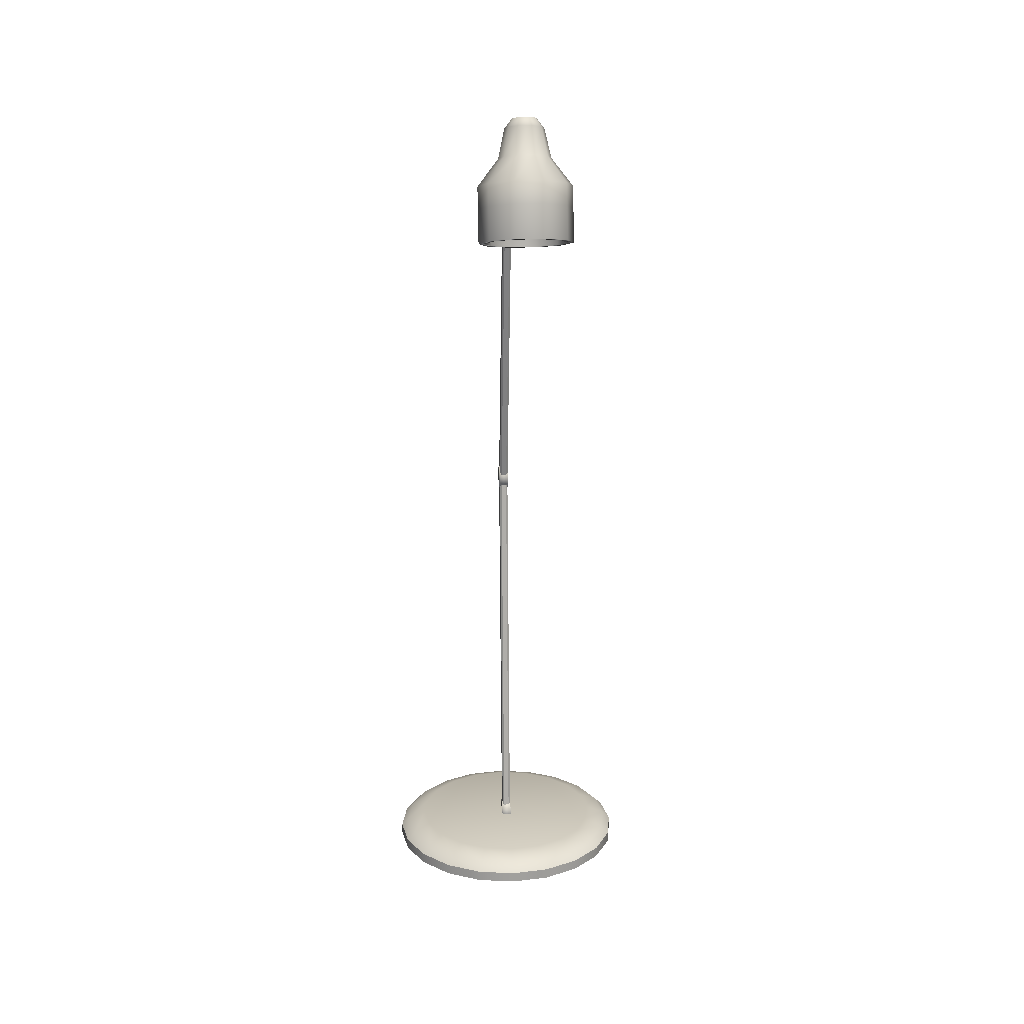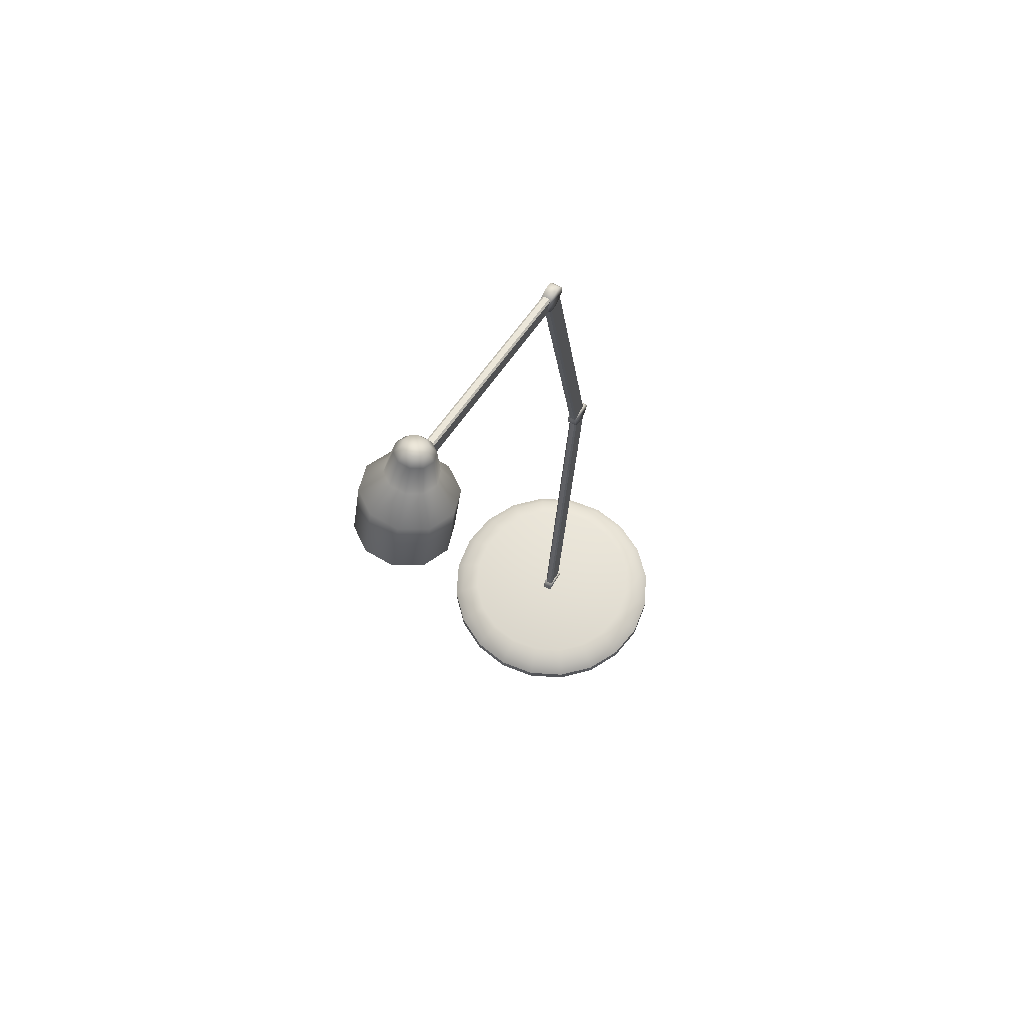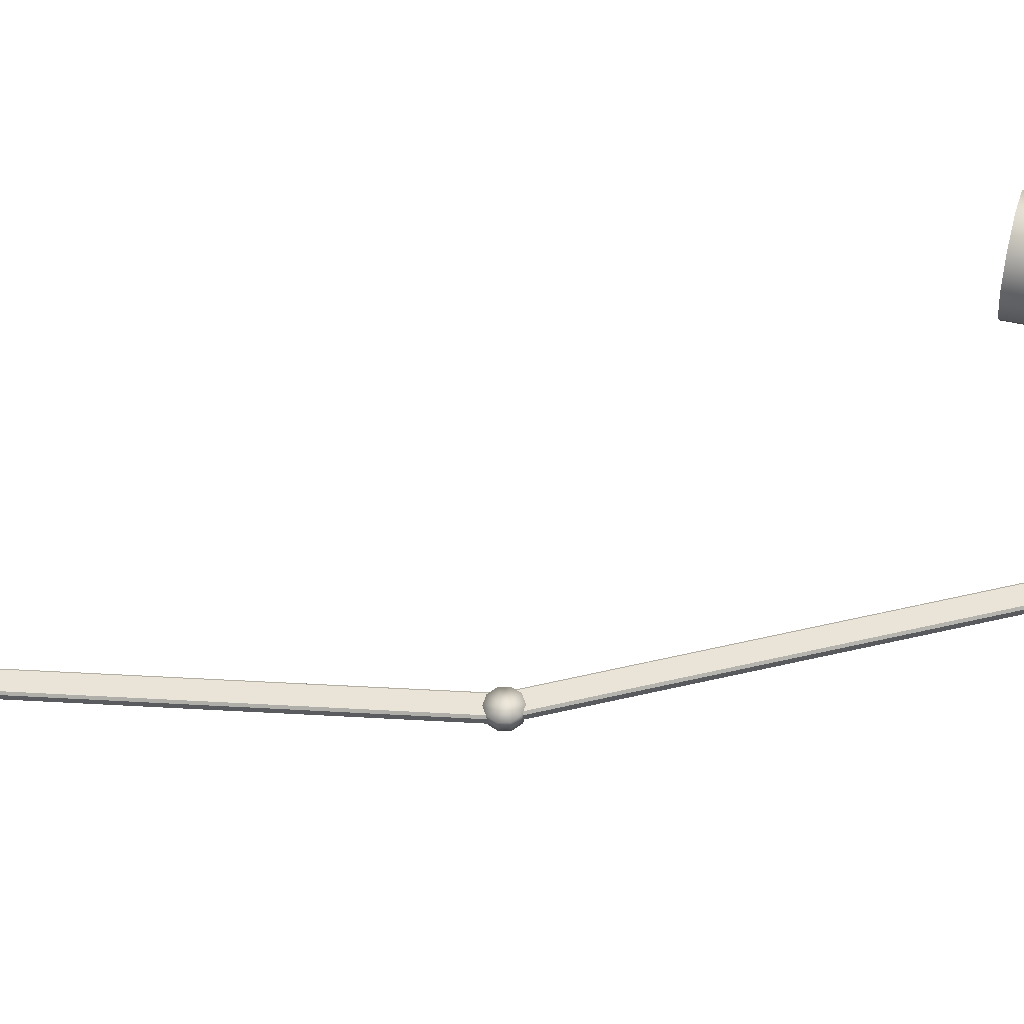
<metadata>
{"format":"obj","ext":"obj","renderer":"f3d","projection":"perspective","resolution":1024,"background":"white","views":[{"elev":18.7,"azim":-4.1,"up":"+Y"},{"elev":65.8,"azim":30.6,"up":"+Y"},{"elev":-34.2,"azim":94.0,"up":"+Z"}]}
</metadata>
<code>
g default
v 0.02799 3.502 1.29
v 0.01069 3.498 1.278
v -0.01069 3.498 1.278
v -0.02799 3.502 1.29
v -0.0346 3.507 1.31
v -0.02799 3.513 1.329
v -0.01069 3.517 1.341
v 0.01069 3.517 1.341
v 0.02799 3.513 1.329
v 0.0346 3.507 1.31
v 0.05325 3.508 1.269
v 0.02034 3.502 1.246
v -0.02034 3.502 1.246
v -0.05325 3.508 1.269
v -0.06582 3.519 1.306
v -0.05325 3.53 1.343
v -0.02034 3.537 1.366
v 0.02034 3.537 1.366
v 0.05325 3.53 1.343
v 0.06582 3.519 1.306
v 0.07329 3.523 1.25
v 0.02799 3.514 1.218
v -0.02799 3.514 1.218
v -0.07329 3.523 1.25
v -0.09059 3.538 1.301
v -0.07329 3.553 1.352
v -0.02799 3.562 1.383
v 0.02799 3.562 1.383
v 0.07329 3.553 1.352
v 0.09059 3.538 1.301
v 0.08616 3.544 1.234
v 0.03291 3.533 1.197
v -0.03291 3.533 1.197
v -0.08616 3.544 1.234
v -0.1065 3.561 1.294
v -0.08616 3.579 1.354
v -0.03291 3.59 1.391
v 0.03291 3.59 1.391
v 0.08616 3.579 1.354
v 0.1065 3.561 1.294
v 0.0707 3.601 1.229
v 0.027 3.592 1.198
v -0.02701 3.592 1.198
v -0.0707 3.601 1.229
v -0.08739 3.615 1.278
v -0.0707 3.63 1.327
v -0.027 3.639 1.358
v 0.027 3.639 1.358
v 0.0707 3.63 1.327
v 0.08739 3.615 1.278
v 0.05461 3.651 1.226
v 0.02086 3.645 1.203
v -0.02086 3.645 1.203
v -0.05461 3.651 1.226
v -0.0675 3.663 1.264
v -0.05461 3.674 1.302
v -0.02086 3.681 1.326
v 0.02086 3.681 1.326
v 0.05461 3.674 1.302
v 0.0675 3.663 1.264
v 0.05569 3.676 1.218
v 0.02127 3.669 1.194
v -0.02127 3.669 1.194
v -0.05569 3.676 1.218
v -0.06884 3.687 1.257
v -0.05569 3.699 1.296
v -0.02127 3.706 1.32
v 0.02127 3.706 1.32
v 0.05569 3.699 1.296
v 0.06884 3.687 1.257
v 0.04046 3.707 1.221
v 0.01545 3.702 1.203
v -0.01545 3.702 1.203
v -0.04046 3.707 1.221
v -0.05001 3.715 1.249
v -0.04046 3.723 1.277
v -0.01545 3.728 1.295
v 0.01545 3.728 1.295
v 0.04046 3.723 1.277
v 0.05001 3.715 1.249
v 0.02127 3.728 1.229
v 0.008125 3.726 1.22
v -0.008125 3.726 1.22
v -0.02127 3.728 1.229
v -0.02629 3.733 1.244
v -0.02127 3.737 1.259
v -0.008125 3.74 1.268
v 0.008125 3.74 1.268
v 0.02127 3.737 1.259
v 0.02629 3.733 1.244
v -0 3.503 1.311
v -0 3.739 1.242
g Bulb Lamp
f 1 2 12 11
f 2 3 13 12
f 3 4 14 13
f 4 5 15 14
f 5 6 16 15
f 6 7 17 16
f 7 8 18 17
f 8 9 19 18
f 9 10 20 19
f 10 1 11 20
f 11 12 22 21
f 12 13 23 22
f 13 14 24 23
f 14 15 25 24
f 15 16 26 25
f 16 17 27 26
f 17 18 28 27
f 18 19 29 28
f 19 20 30 29
f 20 11 21 30
f 21 22 32 31
f 22 23 33 32
f 23 24 34 33
f 24 25 35 34
f 25 26 36 35
f 26 27 37 36
f 27 28 38 37
f 28 29 39 38
f 29 30 40 39
f 30 21 31 40
f 31 32 42 41
f 32 33 43 42
f 33 34 44 43
f 34 35 45 44
f 35 36 46 45
f 36 37 47 46
f 37 38 48 47
f 38 39 49 48
f 39 40 50 49
f 40 31 41 50
f 41 42 52 51
f 42 43 53 52
f 43 44 54 53
f 44 45 55 54
f 45 46 56 55
f 46 47 57 56
f 47 48 58 57
f 48 49 59 58
f 49 50 60 59
f 50 41 51 60
f 51 52 62 61
f 52 53 63 62
f 53 54 64 63
f 54 55 65 64
f 55 56 66 65
f 56 57 67 66
f 57 58 68 67
f 58 59 69 68
f 59 60 70 69
f 60 51 61 70
f 61 62 72 71
f 62 63 73 72
f 63 64 74 73
f 64 65 75 74
f 65 66 76 75
f 66 67 77 76
f 67 68 78 77
f 68 69 79 78
f 69 70 80 79
f 70 61 71 80
f 71 72 82 81
f 72 73 83 82
f 73 74 84 83
f 74 75 85 84
f 75 76 86 85
f 76 77 87 86
f 77 78 88 87
f 78 79 89 88
f 79 80 90 89
f 80 71 81 90
f 2 1 91
f 3 2 91
f 4 3 91
f 5 4 91
f 6 5 91
f 7 6 91
f 8 7 91
f 9 8 91
f 10 9 91
f 1 10 91
f 81 82 92
f 82 83 92
f 83 84 92
f 84 85 92
f 85 86 92
f 86 87 92
f 87 88 92
f 88 89 92
f 89 90 92
f 90 81 92
g default
v 0.1647 3.573 1.167
v 0.06292 3.553 1.096
v -0.06292 3.553 1.096
v -0.1647 3.573 1.167
v -0.2036 3.606 1.282
v -0.1647 3.638 1.398
v -0.06292 3.658 1.469
v 0.06292 3.658 1.469
v 0.1647 3.638 1.398
v 0.2036 3.606 1.282
v 0.1647 3.665 1.141
v 0.06292 3.645 1.07
v -0.06292 3.645 1.07
v -0.1647 3.665 1.141
v -0.2036 3.697 1.257
v -0.1647 3.73 1.372
v -0.06292 3.75 1.443
v 0.06292 3.75 1.443
v 0.1647 3.73 1.372
v 0.2036 3.697 1.257
v 0.09139 3.794 1.166
v 0.03491 3.783 1.126
v -0.03491 3.783 1.126
v -0.09139 3.794 1.166
v -0.113 3.812 1.23
v -0.09139 3.83 1.294
v -0.03491 3.841 1.333
v 0.03491 3.841 1.333
v 0.09139 3.83 1.294
v 0.113 3.812 1.23
v 0.06898 3.919 1.149
v 0.02635 3.91 1.119
v -0.02635 3.91 1.119
v -0.06898 3.919 1.149
v -0.08527 3.932 1.197
v -0.06898 3.946 1.245
v -0.02635 3.954 1.275
v 0.02635 3.954 1.275
v 0.06898 3.946 1.245
v 0.08527 3.932 1.197
v 0.04395 3.963 1.159
v 0.01679 3.957 1.14
v -0 3.971 1.19
v -0.01679 3.957 1.14
v -0.04395 3.963 1.159
v -0.05433 3.971 1.19
v -0.04395 3.98 1.22
v -0.01679 3.985 1.239
v 0.01679 3.985 1.239
v 0.04395 3.98 1.22
v 0.05433 3.971 1.19
v 0.1647 3.433 1.206
v 0.06292 3.413 1.135
v -0.06292 3.413 1.135
v -0.1647 3.433 1.206
v -0.2036 3.466 1.321
v -0.1647 3.498 1.436
v -0.06292 3.518 1.508
v 0.06292 3.518 1.508
v 0.1647 3.498 1.436
v 0.2036 3.466 1.321
v 0.1422 3.438 1.222
v 0.0543 3.421 1.16
v -0.0543 3.421 1.16
v -0.1422 3.438 1.222
v -0.1757 3.466 1.321
v -0.1422 3.494 1.421
v -0.0543 3.511 1.482
v 0.0543 3.511 1.482
v 0.1422 3.494 1.421
v 0.1757 3.466 1.321
v 0.1422 3.68 1.143
v 0.0543 3.663 1.082
v 0 3.708 1.243
v -0.0543 3.663 1.082
v -0.1422 3.68 1.143
v -0.1757 3.708 1.243
v -0.1422 3.736 1.342
v -0.0543 3.753 1.404
v 0.0543 3.753 1.404
v 0.1422 3.736 1.342
v 0.1757 3.708 1.243
v -0.01974 3.536 0.1877
v -0.01185 3.529 0.1895
v -0.01974 3.792 1.234
v -0.01185 3.784 1.236
v 0.01974 3.536 0.1877
v 0.01185 3.529 0.1895
v 0.01974 3.792 1.234
v 0.01185 3.784 1.236
v -0.01974 3.86 1.218
v -0.01185 3.867 1.216
v -0.01974 3.604 0.1711
v -0.01185 3.612 0.1692
v 0.01185 3.867 1.216
v 0.01974 3.86 1.218
v 0.01974 3.604 0.1711
v 0.01185 3.612 0.1692
v -0.01974 1.932 -0.1505
v -0.01185 1.93 -0.1427
v -0.01974 3.566 0.1804
v -0.01185 3.565 0.1881
v 0.01974 1.932 -0.1505
v 0.01185 1.93 -0.1427
v 0.01974 3.566 0.1804
v 0.01185 3.565 0.1881
v -0.01974 3.58 0.112
v -0.01185 3.582 0.1042
v -0.01974 1.946 -0.2189
v -0.01185 1.947 -0.2266
v 0.01185 3.582 0.1042
v 0.01974 3.58 0.112
v 0.01974 1.946 -0.2189
v 0.01185 1.947 -0.2266
v 0.02188 3.615 0.1111
v 0.02188 3.585 0.08928
v 0.02188 3.548 0.08928
v 0.02188 3.518 0.1111
v 0.02188 3.506 0.1464
v 0.02188 3.518 0.1816
v 0.02188 3.548 0.2034
v 0.02188 3.585 0.2034
v 0.02188 3.615 0.1816
v 0.02188 3.626 0.1464
v -0.02223 3.615 0.1111
v -0.02223 3.585 0.08928
v -0.02223 3.548 0.08928
v -0.02223 3.518 0.1111
v -0.02223 3.506 0.1464
v -0.02223 3.518 0.1816
v -0.02223 3.548 0.2034
v -0.02223 3.585 0.2034
v -0.02223 3.615 0.1816
v -0.02223 3.626 0.1464
v 0.02188 3.566 0.1464
v -0.02223 3.566 0.1464
v 0.02206 0.1278 -0.03527
v 0.02206 0.09779 -0.05707
v 0.02206 0.0607 -0.05707
v 0.02206 0.0307 -0.03527
v 0.02206 0.01924 0
v 0.02206 0.0307 0.03527
v 0.02206 0.0607 0.05707
v 0.02206 0.09779 0.05707
v 0.02206 0.1278 0.03527
v 0.02206 0.1393 0
v -0.02206 0.1278 -0.03527
v -0.02206 0.09779 -0.05707
v -0.02206 0.0607 -0.05707
v -0.02206 0.0307 -0.03527
v -0.02206 0.01924 0
v -0.02206 0.0307 0.03527
v -0.02206 0.0607 0.05707
v -0.02206 0.09779 0.05707
v -0.02206 0.1278 0.03527
v -0.02206 0.1393 0
v 0.02206 0.07925 0
v -0.02206 0.07925 0
v 0.02206 1.999 -0.2212
v 0.02206 1.969 -0.243
v 0.02206 1.932 -0.243
v 0.02206 1.902 -0.2212
v 0.02206 1.891 -0.186
v 0.02206 1.902 -0.1507
v 0.02206 1.932 -0.1289
v 0.02206 1.969 -0.1289
v 0.02206 1.999 -0.1507
v 0.02206 2.011 -0.186
v -0.02206 1.999 -0.2212
v -0.02206 1.969 -0.243
v -0.02206 1.932 -0.243
v -0.02206 1.902 -0.2212
v -0.02206 1.891 -0.186
v -0.02206 1.902 -0.1507
v -0.02206 1.932 -0.1289
v -0.02206 1.969 -0.1289
v -0.02206 1.999 -0.1507
v -0.02206 2.011 -0.186
v 0.02206 1.951 -0.186
v -0.02206 1.951 -0.186
v -0.01974 0.06401 0.03474
v -0.01185 0.06478 0.0426
v -0.01974 1.939 -0.1496
v -0.01185 1.94 -0.1418
v 0.01974 0.06401 0.03474
v 0.01185 0.06478 0.0426
v 0.01974 1.939 -0.1496
v 0.01185 1.94 -0.1418
v -0.01974 1.932 -0.2191
v -0.01185 1.932 -0.227
v -0.01974 0.05718 -0.03474
v -0.01185 0.05641 -0.0426
v 0.01185 1.932 -0.227
v 0.01974 1.932 -0.2191
v 0.01974 0.05718 -0.03474
v 0.01185 0.05641 -0.0426
v 0.5459 -0.04322 -0.1774
v 0.4643 -0.04322 -0.3374
v 0.3374 -0.04322 -0.4643
v 0.1774 -0.04322 -0.5459
v -0 -0.04322 -0.5739
v -0.1774 -0.04322 -0.5459
v -0.3374 -0.04322 -0.4643
v -0.4643 -0.04322 -0.3374
v -0.5459 -0.04322 -0.1774
v -0.5739 -0.04322 -0
v -0.5459 -0.04322 0.1774
v -0.4643 -0.04322 0.3374
v -0.3374 -0.04322 0.4643
v -0.1774 -0.04322 0.5459
v -0 -0.04322 0.5739
v 0.1774 -0.04322 0.5459
v 0.3374 -0.04322 0.4643
v 0.4643 -0.04322 0.3374
v 0.5459 -0.04322 0.1774
v 0.5739 -0.04322 -0
v -0 -0.04322 -0
v -0 0.07925 -0
v 0.5459 0.005773 -0.1774
v 0.4643 0.005773 -0.3374
v 0.3374 0.005773 -0.4643
v 0.1774 0.005773 -0.5459
v -0 0.005773 -0.5739
v -0.1774 0.005773 -0.5459
v -0.3374 0.005773 -0.4643
v -0.4643 0.005773 -0.3374
v -0.5459 0.005773 -0.1774
v -0.5739 0.005773 -0
v -0.5459 0.005773 0.1774
v -0.4643 0.005773 0.3374
v -0.3374 0.005773 0.4643
v -0.1774 0.005773 0.5459
v -0 0.005773 0.5739
v 0.1774 0.005773 0.5459
v 0.3374 0.005773 0.4643
v 0.4643 0.005773 0.3374
v 0.5459 0.005773 0.1774
v 0.5739 0.005773 -0
v 0.5105 0.04251 -0.1659
v 0.4251 0.07925 -0.1381
v 0.5367 0.04251 -0
v 0.447 0.07925 -0
v 0.4342 0.04251 -0.3155
v 0.3616 0.07925 -0.2627
v 0.3155 0.04251 -0.4342
v 0.2627 0.07925 -0.3616
v 0.1659 0.04251 -0.5105
v 0.1381 0.07925 -0.4251
v -0 0.04251 -0.5367
v -0 0.07925 -0.447
v -0.1659 0.04251 -0.5105
v -0.1381 0.07925 -0.4251
v -0.3155 0.04251 -0.4342
v -0.2627 0.07925 -0.3616
v -0.4342 0.04251 -0.3155
v -0.3616 0.07925 -0.2627
v -0.5105 0.04251 -0.1659
v -0.4251 0.07925 -0.1381
v -0.5367 0.04251 -0
v -0.447 0.07925 -0
v -0.5105 0.04251 0.1659
v -0.4251 0.07925 0.1381
v -0.4342 0.04251 0.3155
v -0.3616 0.07925 0.2627
v -0.3155 0.04251 0.4342
v -0.2627 0.07925 0.3616
v -0.1659 0.04251 0.5105
v -0.1381 0.07925 0.4251
v -0 0.04251 0.5367
v -0 0.07925 0.447
v 0.1659 0.04251 0.5105
v 0.1381 0.07925 0.4251
v 0.3155 0.04251 0.4342
v 0.2627 0.07925 0.3616
v 0.4342 0.04251 0.3155
v 0.3616 0.07925 0.2627
v 0.5105 0.04251 0.1659
v 0.4251 0.07925 0.1381
g Lamp Lammmmmp
f 93 94 104 103
f 94 95 105 104
f 95 96 106 105
f 96 97 107 106
f 97 98 108 107
f 98 99 109 108
f 99 100 110 109
f 100 101 111 110
f 101 102 112 111
f 102 93 103 112
f 165 164 166
f 167 165 166
f 168 167 166
f 169 168 166
f 170 169 166
f 171 170 166
f 172 171 166
f 173 172 166
f 174 173 166
f 164 174 166
f 133 134 135
f 134 136 135
f 136 137 135
f 137 138 135
f 138 139 135
f 139 140 135
f 140 141 135
f 141 142 135
f 142 143 135
f 143 133 135
f 103 104 114 113
f 104 105 115 114
f 105 106 116 115
f 106 107 117 116
f 107 108 118 117
f 108 109 119 118
f 109 110 120 119
f 110 111 121 120
f 111 112 122 121
f 112 103 113 122
f 113 114 124 123
f 114 115 125 124
f 115 116 126 125
f 116 117 127 126
f 117 118 128 127
f 118 119 129 128
f 119 120 130 129
f 120 121 131 130
f 121 122 132 131
f 122 113 123 132
f 123 124 134 133
f 124 125 136 134
f 125 126 137 136
f 126 127 138 137
f 127 128 139 138
f 128 129 140 139
f 129 130 141 140
f 130 131 142 141
f 131 132 143 142
f 132 123 133 143
f 94 93 144 145
f 95 94 145 146
f 96 95 146 147
f 97 96 147 148
f 98 97 148 149
f 99 98 149 150
f 100 99 150 151
f 101 100 151 152
f 102 101 152 153
f 93 102 153 144
f 145 144 154 155
f 146 145 155 156
f 147 146 156 157
f 148 147 157 158
f 149 148 158 159
f 150 149 159 160
f 151 150 160 161
f 152 151 161 162
f 153 152 162 163
f 144 153 163 154
f 155 154 164 165
f 156 155 165 167
f 157 156 167 168
f 158 157 168 169
f 159 158 169 170
f 160 159 170 171
f 161 160 171 172
f 162 161 172 173
f 163 162 173 174
f 154 163 174 164
f 178 176 180 182
f 186 184 187 190
f 181 179 189 188
f 183 185 175 177
f 177 178 182 181 188 187 184 183
f 185 186 190 189 179 180 176 175
f 175 176 178 177
f 180 179 181 182
f 183 184 186 185
f 187 188 189 190
f 194 192 196 198
f 202 200 203 206
f 197 195 205 204
f 199 201 191 193
f 193 194 198 197 204 203 200 199
f 201 202 206 205 195 196 192 191
f 191 192 194 193
f 196 195 197 198
f 199 200 202 201
f 203 204 205 206
f 207 208 218 217
f 208 209 219 218
f 209 210 220 219
f 210 211 221 220
f 211 212 222 221
f 212 213 223 222
f 213 214 224 223
f 214 215 225 224
f 215 216 226 225
f 216 207 217 226
f 208 207 227
f 209 208 227
f 210 209 227
f 211 210 227
f 212 211 227
f 213 212 227
f 214 213 227
f 215 214 227
f 216 215 227
f 207 216 227
f 217 218 228
f 218 219 228
f 219 220 228
f 220 221 228
f 221 222 228
f 222 223 228
f 223 224 228
f 224 225 228
f 225 226 228
f 226 217 228
f 229 230 240 239
f 230 231 241 240
f 231 232 242 241
f 232 233 243 242
f 233 234 244 243
f 234 235 245 244
f 235 236 246 245
f 236 237 247 246
f 237 238 248 247
f 238 229 239 248
f 230 229 249
f 231 230 249
f 232 231 249
f 233 232 249
f 234 233 249
f 235 234 249
f 236 235 249
f 237 236 249
f 238 237 249
f 229 238 249
f 239 240 250
f 240 241 250
f 241 242 250
f 242 243 250
f 243 244 250
f 244 245 250
f 245 246 250
f 246 247 250
f 247 248 250
f 248 239 250
f 251 252 262 261
f 252 253 263 262
f 253 254 264 263
f 254 255 265 264
f 255 256 266 265
f 256 257 267 266
f 257 258 268 267
f 258 259 269 268
f 259 260 270 269
f 260 251 261 270
f 252 251 271
f 253 252 271
f 254 253 271
f 255 254 271
f 256 255 271
f 257 256 271
f 258 257 271
f 259 258 271
f 260 259 271
f 251 260 271
f 261 262 272
f 262 263 272
f 263 264 272
f 264 265 272
f 265 266 272
f 266 267 272
f 267 268 272
f 268 269 272
f 269 270 272
f 270 261 272
f 276 274 278 280
f 284 282 285 288
f 279 277 287 286
f 281 283 273 275
f 275 276 280 279 286 285 282 281
f 283 284 288 287 277 278 274 273
f 273 274 276 275
f 278 277 279 280
f 281 282 284 283
f 285 286 287 288
f 290 289 309
f 291 290 309
f 292 291 309
f 293 292 309
f 294 293 309
f 295 294 309
f 296 295 309
f 297 296 309
f 298 297 309
f 299 298 309
f 300 299 309
f 301 300 309
f 302 301 309
f 303 302 309
f 304 303 309
f 305 304 309
f 306 305 309
f 307 306 309
f 308 307 309
f 289 308 309
f 289 290 312 311
f 290 291 313 312
f 291 292 314 313
f 292 293 315 314
f 293 294 316 315
f 294 295 317 316
f 295 296 318 317
f 296 297 319 318
f 297 298 320 319
f 298 299 321 320
f 299 300 322 321
f 300 301 323 322
f 301 302 324 323
f 302 303 325 324
f 303 304 326 325
f 304 305 327 326
f 305 306 328 327
f 306 307 329 328
f 307 308 330 329
f 308 289 311 330
f 331 332 334 333
f 332 331 335 336
f 333 334 370 369
f 336 335 337 338
f 338 337 339 340
f 340 339 341 342
f 342 341 343 344
f 344 343 345 346
f 346 345 347 348
f 348 347 349 350
f 350 349 351 352
f 352 351 353 354
f 354 353 355 356
f 356 355 357 358
f 358 357 359 360
f 360 359 361 362
f 362 361 363 364
f 364 363 365 366
f 366 365 367 368
f 368 367 369 370
f 311 331 333 330
f 331 311 312 335
f 335 312 313 337
f 337 313 314 339
f 339 314 315 341
f 341 315 316 343
f 343 316 317 345
f 345 317 318 347
f 347 318 319 349
f 349 319 320 351
f 351 320 321 353
f 353 321 322 355
f 355 322 323 357
f 357 323 324 359
f 359 324 325 361
f 361 325 326 363
f 363 326 327 365
f 365 327 328 367
f 367 328 329 369
f 369 329 330 333
f 332 336 310
f 336 338 310
f 338 340 310
f 340 342 310
f 342 344 310
f 344 346 310
f 346 348 310
f 348 350 310
f 350 352 310
f 352 354 310
f 354 356 310
f 356 358 310
f 358 360 310
f 360 362 310
f 362 364 310
f 364 366 310
f 366 368 310
f 368 370 310
f 370 334 310
f 334 332 310

</code>
